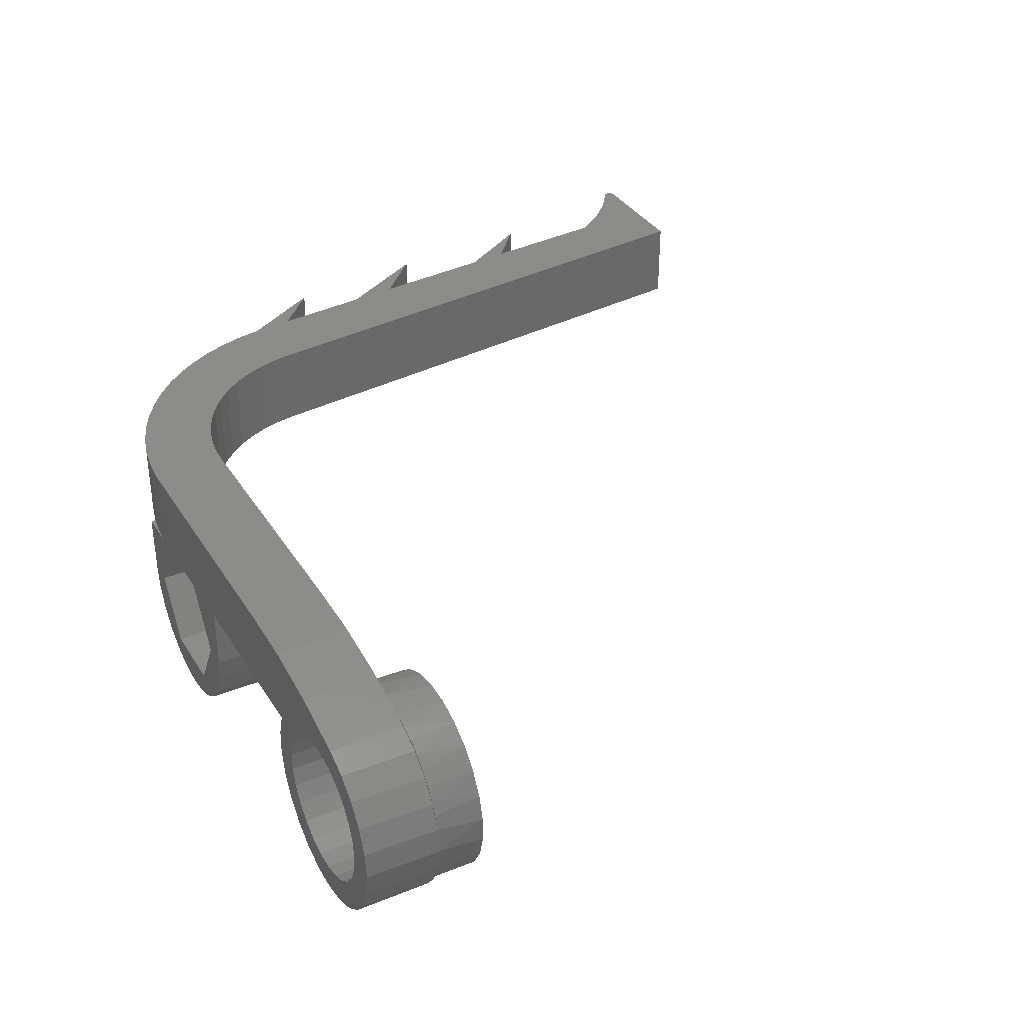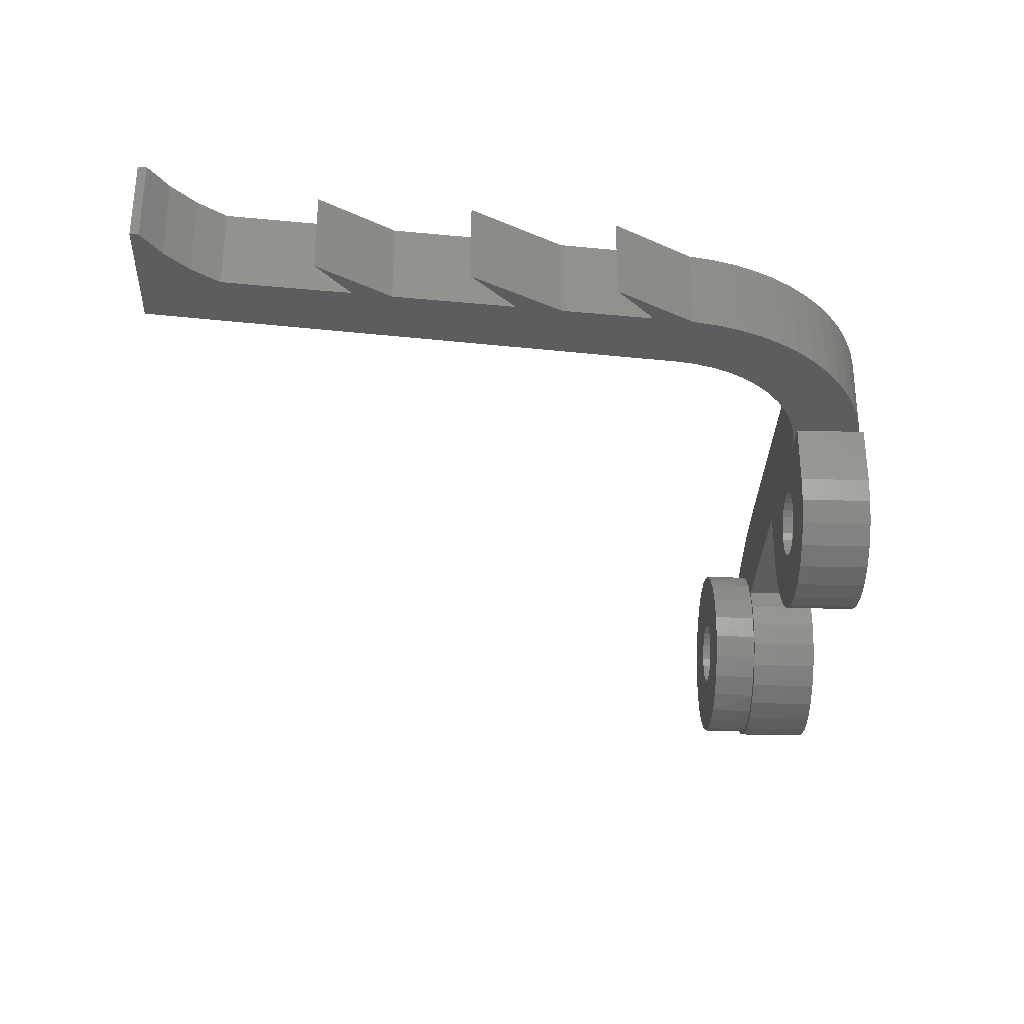
<metadata>
{"format":"stl","ext":"stl","renderer":"f3d","projection":"perspective","resolution":1024,"background":"white","views":[{"elev":35.3,"azim":-118.0,"up":"+Y"},{"elev":-31.1,"azim":87.8,"up":"+Y"}]}
</metadata>
<code>
# stl→obj: 383 verts, 772 faces
v -16.31 -3.737 2.25
v -16.31 -3.737 0
v -17.17 -3.573 0
v -17.17 -3.573 2.25
v -17.96 -3.2 0
v -17.96 -3.2 2.25
v -19.48 0.626 2.25
v -19.59 -0.2444 2.25
v -19.48 0.626 0
v -19.59 -0.2444 0
v -18.64 -2.64 0
v -18.64 -2.64 2.25
v -19.16 1.442 2.25
v -19.16 1.442 0
v -19.16 -1.931 2.25
v -19.16 -1.931 0
v -18.64 2.152 2.25
v -18.64 2.152 0
v -19.48 -1.115 0
v -19.48 -1.115 2.25
v -17.96 2.711 2.25
v -17.96 2.711 0
v -17.17 3.084 2.25
v -17.17 3.084 0
v -16.31 3.249 2.25
v -16.31 3.249 0
v -15.43 3.194 2.25
v -15.43 3.194 0
v -14.6 2.922 2.25
v -14.6 2.922 0
v -13.86 2.452 2.25
v -13.86 2.452 0
v -13.26 1.813 2.25
v -13.26 1.813 0
v -12.84 1.044 2.25
v -12.84 1.044 0
v -12.62 0.1943 0
v -12.62 0.1943 2.25
v -12.62 -0.6831 0
v -12.62 -0.6831 2.25
v -12.84 -1.533 0
v -12.84 -1.533 2.25
v -13.26 -2.302 0
v -13.26 -2.302 2.25
v -13.86 -2.941 0
v -13.86 -2.941 2.25
v -14.6 -3.411 0
v -14.6 -3.411 2.25
v -15.43 -3.682 0
v -15.43 -3.682 2.25
v 1.421 -5.756 1.907e-06
v -0.2469 -4.191 0
v 3.153 -4.187 0
v -11.7 1.756 0
v -11.34 0.5893 0
v 4.85 -1.24 0
v 5.932 -1.231 0
v 5.781 -2.401 0
v 2.59 -5.601 1.907e-06
v 5.332 -3.492 0
v 3.68 -5.149 1.907e-06
v 4.615 -4.43 0
v -17.45 -4.87 1.907e-06
v -16.25 -5.064 1.907e-06
v -19.63 3.033 0
v -18.69 3.816 0
v -8.95 5.756 -1.907e-06
v -3.09 1.756 0
v -17.59 4.339 0
v -20.34 2.039 0
v -11.28 -0.6305 0
v -15.03 -4.949 1.907e-06
v -20.77 0.8994 0
v -11.53 -1.825 0
v -14.77 5.151 -1.907e-06
v -13.88 -4.533 0
v -12.08 -2.919 0
v -20.91 -0.314 0
v -12.88 -3.841 0
v -20.74 -1.523 0
v 4.029 5.756 -1.907e-06
v -0.2537 1.698 0
v -3.09 -1.231 0
v -1.95 -1.248 0
v -20.27 -2.65 0
v -11.88 5.625 -1.907e-06
v -2.94 -2.401 0
v -19.53 -3.623 0
v -2.49 -3.492 0
v 3.146 1.702 0
v 4.029 1.769 0
v -18.57 -4.379 0
v -1.774 -4.43 0
v -0.8386 -5.149 1.907e-06
v 0.251 -5.601 1.907e-06
v 5.932 1.769 0
v -17.5 -0.9626 2.25
v -17.66 -0.5664 2.25
v -15.69 1.526 2.25
v -16.12 1.553 2.25
v -17.71 -0.1436 2.25
v -16.53 1.473 2.25
v -14.93 -1.453 2.25
v -17.66 0.2792 2.25
v -14.63 -1.143 2.25
v -16.92 1.292 2.25
v -15.28 -1.682 2.25
v -17.5 0.6754 2.25
v -17.25 1.02 2.25
v -14.43 -0.7694 2.25
v -15.69 -1.813 2.25
v -14.32 -0.3566 2.25
v -16.12 -1.84 2.25
v -14.32 0.06949 2.25
v -16.53 -1.76 2.25
v -14.43 0.4822 2.25
v -16.92 -1.579 2.25
v -14.63 0.8557 2.25
v -17.25 -1.307 2.25
v -14.93 1.166 2.25
v -15.28 1.395 2.25
v -11.7 1.756 3.5
v -11.34 0.5951 3.5
v -11.28 -0.6188 3.5
v -11.53 -1.809 3.5
v -12.06 -2.9 3.5
v -12.86 -3.822 3.5
v -13.85 -4.516 3.5
v -14.99 -4.94 3.5
v -16.2 -5.065 3.5
v -17.4 -4.884 3.5
v -18.52 -4.409 3.5
v -19.48 -3.668 3.5
v -20.23 -2.711 3.5
v -20.72 -1.596 3.5
v -20.91 -0.3962 3.5
v -20.79 0.8136 3.5
v -20.37 1.981 3.5
v -19.66 3.001 3.5
v -18.71 3.804 3.5
v -17.59 4.339 3.5
v -3.09 1.756 3.5
v -17.38 4.412 3.5
v -17.17 4.482 3.5
v -16.96 4.55 3.5
v -14.34 5.243 3.5
v -11.66 5.647 3.5
v -8.95 5.756 3.5
v -3.09 -1.231 3.5
v 5.932 -1.231 3.5
v 5.781 -2.401 3.5
v 5.332 -3.492 3.5
v 4.615 -4.43 3.5
v 3.68 -5.149 3.5
v 2.59 -5.601 3.5
v 1.421 -5.756 3.5
v 0.251 -5.601 3.5
v -0.8386 -5.149 3.5
v -1.774 -4.43 3.5
v -2.49 -3.492 3.5
v -2.94 -2.401 3.5
v 15.01 5.756 8.905
v 15.23 5.756 10.05
v 15.23 1.756 10.05
v 14.68 5.756 7.786
v 15 1.756 8.871
v 14.23 5.756 6.705
v 14.65 1.756 7.72
v 13.69 5.756 5.675
v 14.19 1.756 6.611
v 13.04 5.756 4.704
v 13.61 1.756 5.555
v 12.29 5.756 3.803
v 12.93 1.756 4.565
v 11.46 5.756 2.981
v 12.15 1.756 3.65
v 10.56 5.756 2.245
v 11.28 1.756 2.82
v 9.582 5.756 1.604
v 10.33 1.756 2.083
v 8.547 5.756 1.064
v 9.309 1.756 1.449
v 7.463 5.756 0.6293
v 8.228 1.756 0.9226
v 6.341 5.756 0.3052
v 7.098 1.756 0.5104
v 5.193 5.756 0.09472
v 5.932 1.769 0.2165
v 5.932 1.756 0.2165
v 5.302 1.769 0.1097
v 4.667 1.769 0.03741
v 5.932 1.756 3.5
v -1.95 -1.248 3
v -0.2537 1.698 3
v -0.2469 -4.191 3
v 3.153 -4.187 3
v 4.85 -1.24 3
v 3.146 1.702 3
v -16.53 -1.76 5.7
v -16.92 -1.579 5.7
v -17.66 0.2792 5.7
v -17.71 -0.1436 5.7
v -17.25 -1.307 5.7
v -17.5 -0.9626 5.7
v -17.66 -0.5664 5.7
v -17.5 0.6754 5.7
v -17.25 1.02 5.7
v -16.92 1.292 5.7
v -16.53 1.473 5.7
v -16.12 1.553 5.7
v -15.69 1.526 5.7
v -15.28 1.395 5.7
v -14.93 1.166 5.7
v -14.63 0.8557 5.7
v -14.43 0.4822 5.7
v -14.32 0.06949 5.7
v -14.32 -0.3566 5.7
v -14.43 -0.7694 5.7
v -14.63 -1.143 5.7
v -14.93 -1.453 5.7
v -15.28 -1.682 5.7
v -15.69 -1.813 5.7
v -16.12 -1.84 5.7
v 2.778 -2.244 3.5
v -13.14 3.505 3.5
v -12.24 2.489 3.5
v 2.983 -1.87 3.5
v -19.34 -3.567 3.5
v -20.12 -2.651 3.5
v -18.35 -4.255 3.5
v -20.64 -1.567 3.5
v 3.089 -1.457 3.5
v -17.23 -4.67 3.5
v 2.983 -0.6186 3.5
v 3.089 -1.031 3.5
v 4.029 1.756 3.5
v 1.296 0.4523 3.5
v 1.721 0.4255 3.5
v 2.126 0.2938 3.5
v 2.486 0.06548 3.5
v 2.778 -0.2452 3.5
v -20.87 -0.3866 3.5
v 0.8773 0.3724 3.5
v 4.029 5.756 3.5
v -16.03 -4.786 3.5
v 0.1634 -2.408 3.5
v 0.4918 -2.68 3.5
v -0.08706 -2.063 3.5
v -14.84 -4.594 3.5
v 0.8773 -2.861 3.5
v -13.74 -4.107 3.5
v -0.2439 -1.667 3.5
v -12.8 -3.357 3.5
v 1.296 -2.941 3.5
v -12.08 -2.394 3.5
v -0.2973 -1.244 3.5
v -11.63 -1.279 3.5
v 1.721 -2.914 3.5
v -0.2439 -0.8216 3.5
v 2.126 -2.783 3.5
v -11.48 -0.08602 3.5
v -0.08706 -0.4254 3.5
v 2.486 -2.554 3.5
v 0.1634 -0.08066 3.5
v -11.67 1.257 3.5
v 0.4918 0.191 3.5
v -14.3 4.223 3.5
v -15.6 4.581 3.5
v -17.65 4.379 3.5
v -20.61 1.499 3.5
v -18.31 4.106 3.5
v -18.92 3.737 3.5
v -19.93 2.747 3.5
v -20.32 2.149 3.5
v -19.46 3.28 3.5
v 11.74 1.756 9.579
v 11.91 1.756 10.53
v 11.91 5.756 10.53
v 11.74 5.756 9.579
v 11.46 1.756 8.659
v 11.46 5.756 8.659
v 11.07 1.756 7.78
v 11.07 5.756 7.78
v 10.58 1.756 6.954
v 10.58 5.756 6.954
v 9.985 1.756 6.195
v 9.985 5.756 6.195
v 9.307 1.756 5.512
v 9.307 5.756 5.512
v 8.552 5.756 4.916
v 8.552 1.756 4.916
v 7.73 1.756 4.417
v 7.73 5.756 4.417
v 6.853 5.756 4.02
v 6.853 1.756 4.02
v 5.935 1.756 3.733
v 5.935 5.756 3.733
v 4.989 1.756 3.558
v 4.989 5.756 3.558
v 14.89 5.756 36.51
v 14.89 1.756 36.51
v 16.42 5.756 36.51
v 16.42 1.756 36.51
v 17.52 1.756 13.91
v 17.52 5.756 13.91
v 2.778 -2.244 3
v 2.486 -2.554 3
v 2.126 -2.783 3
v 2.983 -1.87 3
v 1.721 -2.914 3
v 3.089 -1.457 3
v 1.296 -2.941 3
v 3.089 -1.031 3
v 0.8773 -2.861 3
v 2.983 -0.6186 3
v 0.4918 -2.68 3
v 2.778 -0.2452 3
v 0.1634 -2.408 3
v -0.08706 -2.063 3
v 2.486 0.06548 3
v 2.126 0.2938 3
v 1.721 0.4255 3
v 1.296 0.4523 3
v -0.2439 -0.8216 3
v -0.2973 -1.244 3
v -0.08706 -0.4254 3
v -0.2439 -1.667 3
v 0.1634 -0.08066 3
v 0.4918 0.191 3
v 0.8773 0.3724 3
v -20.55 -1.817 5.7
v -19.98 -2.85 5.7
v -14.73 4.386 5.7
v -13.66 3.884 5.7
v -20.84 -0.6754 5.7
v -13.66 -4.056 5.7
v -12.75 -3.305 5.7
v -12.06 -2.351 5.7
v -15.88 4.607 5.7
v -20.84 0.5033 5.7
v -14.73 -4.558 5.7
v -11.62 -1.255 5.7
v -17.06 4.533 5.7
v -20.55 1.645 5.7
v -18.18 4.169 5.7
v -15.88 -4.779 5.7
v -19.98 2.678 5.7
v -11.48 -0.08602 5.7
v -19.18 3.537 5.7
v -17.06 -4.705 5.7
v -11.62 1.083 5.7
v -18.18 -4.341 5.7
v -12.06 2.179 5.7
v -19.18 -3.709 5.7
v -12.75 3.133 5.7
v 15.43 1.756 11.99
v 15.43 5.756 11.99
v 20.91 5.756 36.51
v 20.91 1.756 36.51
v 15.86 1.756 16.27
v 15.86 5.756 16.27
v 15.91 1.756 16.51
v 15.91 5.756 16.51
v 18.41 5.756 20.9
v 18.41 1.756 20.9
v 16.11 1.756 18.7
v 16.11 5.756 18.7
v 16.7 1.756 24.6
v 16.7 5.756 24.6
v 18.91 1.756 28.21
v 18.91 5.756 28.21
v 16.91 5.756 26.51
v 16.91 1.756 26.51
v 17.04 1.756 28.01
v 17.04 5.756 28.01
v 17.5 5.756 32.66
v 17.5 1.756 32.66
v 18.44 1.756 33.99
v 19.59 1.756 35.15
v 18.44 5.756 33.99
v 20.91 1.756 36.1
v 19.59 5.756 35.15
v 20.91 5.756 36.1
f 1 2 3
f 4 1 3
f 4 3 5
f 6 4 5
f 7 8 9
f 8 10 9
f 6 5 11
f 12 6 11
f 13 7 14
f 7 9 14
f 15 12 16
f 12 11 16
f 17 13 18
f 13 14 18
f 15 16 19
f 20 15 19
f 8 20 19
f 21 17 22
f 17 18 22
f 8 19 10
f 23 21 24
f 21 22 24
f 25 23 26
f 23 24 26
f 27 25 28
f 25 26 28
f 29 27 30
f 27 28 30
f 31 29 32
f 33 31 32
f 29 30 32
f 33 32 34
f 35 33 36
f 33 34 36
f 35 36 37
f 38 35 37
f 38 37 39
f 40 38 39
f 40 39 41
f 42 40 41
f 42 41 43
f 44 42 43
f 44 43 45
f 46 44 45
f 46 45 47
f 48 46 47
f 48 47 49
f 50 48 49
f 1 50 49
f 1 49 2
f 51 52 53
f 36 54 55
f 37 36 55
f 56 57 58
f 51 53 59
f 56 58 60
f 53 56 60
f 59 53 61
f 53 60 62
f 63 2 64
f 61 53 62
f 2 49 64
f 65 66 18
f 67 68 54
f 66 69 22
f 18 66 22
f 70 65 14
f 65 18 14
f 37 55 71
f 39 37 71
f 22 69 24
f 64 49 72
f 49 47 72
f 73 70 9
f 39 71 74
f 70 14 9
f 41 39 74
f 69 75 26
f 47 45 76
f 72 47 76
f 24 69 26
f 43 41 77
f 41 74 77
f 78 73 10
f 45 43 79
f 73 9 10
f 43 77 79
f 76 45 79
f 26 75 28
f 78 10 19
f 80 78 19
f 28 75 30
f 68 67 81
f 82 68 81
f 80 19 16
f 83 68 84
f 85 80 16
f 68 82 84
f 30 75 32
f 75 86 32
f 83 84 87
f 85 16 11
f 85 11 88
f 87 84 89
f 82 81 90
f 88 11 5
f 90 81 91
f 88 5 92
f 93 89 52
f 89 84 52
f 92 5 3
f 32 86 54
f 86 67 54
f 93 52 94
f 34 32 54
f 36 34 54
f 94 52 95
f 91 96 56
f 90 91 56
f 92 3 63
f 63 3 2
f 56 96 57
f 95 52 51
f 97 15 20
f 98 97 20
f 29 99 27
f 99 100 27
f 98 20 8
f 101 98 8
f 100 102 25
f 27 100 25
f 44 46 103
f 104 101 7
f 101 8 7
f 42 44 105
f 44 103 105
f 102 106 23
f 25 102 23
f 46 48 107
f 108 104 13
f 104 7 13
f 23 106 21
f 103 46 107
f 106 109 21
f 40 42 110
f 42 105 110
f 21 109 17
f 109 108 17
f 48 50 111
f 108 13 17
f 107 48 111
f 38 40 112
f 40 110 112
f 50 1 113
f 111 50 113
f 35 38 114
f 38 112 114
f 1 4 115
f 113 1 115
f 35 114 116
f 35 116 33
f 4 6 117
f 115 4 117
f 33 116 118
f 119 117 12
f 117 6 12
f 33 118 31
f 118 120 31
f 31 120 121
f 119 12 15
f 97 119 15
f 121 99 29
f 31 121 29
f 54 122 123
f 55 123 124
f 55 54 123
f 71 124 125
f 71 55 124
f 74 125 126
f 74 71 125
f 77 126 127
f 77 74 126
f 79 127 128
f 79 77 127
f 76 128 129
f 76 79 128
f 72 129 130
f 72 76 129
f 64 130 131
f 64 72 130
f 63 131 132
f 63 64 131
f 92 132 133
f 92 63 132
f 88 133 134
f 88 92 133
f 85 134 135
f 85 88 134
f 80 135 136
f 80 85 135
f 78 136 137
f 78 80 136
f 73 78 137
f 73 137 138
f 70 73 138
f 70 138 139
f 65 70 139
f 65 139 140
f 66 65 140
f 66 140 141
f 69 66 141
f 122 54 68
f 122 68 142
f 69 141 143
f 69 143 144
f 69 144 145
f 75 145 146
f 75 69 145
f 86 146 147
f 86 75 146
f 67 147 148
f 67 86 147
f 83 149 142
f 68 83 142
f 57 150 151
f 58 57 151
f 60 151 152
f 60 152 153
f 60 58 151
f 62 153 154
f 62 60 153
f 61 154 155
f 61 62 154
f 59 61 155
f 51 155 156
f 51 59 155
f 95 156 157
f 95 157 158
f 95 51 156
f 94 95 158
f 93 158 159
f 93 94 158
f 89 159 160
f 89 93 159
f 87 160 161
f 87 89 160
f 83 161 149
f 83 87 161
f 162 163 164
f 165 162 166
f 162 164 166
f 167 165 168
f 165 166 168
f 169 167 170
f 167 168 170
f 171 169 172
f 169 170 172
f 173 171 174
f 171 172 174
f 175 173 176
f 173 174 176
f 177 175 178
f 175 176 178
f 179 177 180
f 177 178 180
f 181 179 182
f 179 180 182
f 183 181 184
f 181 182 184
f 185 183 186
f 183 184 186
f 187 185 188
f 185 186 188
f 188 186 189
f 187 188 190
f 81 187 191
f 187 190 191
f 81 191 91
f 189 192 150
f 96 188 189
f 57 189 150
f 57 96 189
f 188 96 190
f 191 96 91
f 190 96 191
f 193 84 82
f 194 193 82
f 195 52 84
f 193 195 84
f 196 53 52
f 195 196 52
f 197 56 53
f 196 197 53
f 198 90 56
f 197 198 56
f 194 82 198
f 198 82 90
f 199 113 115
f 200 199 115
f 200 115 117
f 200 117 119
f 201 202 104
f 203 200 119
f 202 101 104
f 204 203 119
f 204 119 97
f 205 204 97
f 206 201 108
f 201 104 108
f 205 97 98
f 207 206 109
f 202 205 101
f 208 207 109
f 206 108 109
f 205 98 101
f 208 109 106
f 209 208 102
f 208 106 102
f 210 209 100
f 211 210 100
f 209 102 100
f 211 100 99
f 212 211 121
f 213 212 121
f 211 99 121
f 213 121 120
f 214 213 118
f 213 120 118
f 215 214 116
f 214 118 116
f 215 116 114
f 216 215 114
f 217 216 114
f 217 114 112
f 217 112 110
f 218 217 110
f 218 110 105
f 219 218 105
f 220 219 105
f 220 105 103
f 220 103 107
f 221 220 107
f 222 221 107
f 222 107 111
f 223 222 111
f 223 111 113
f 199 223 113
f 224 153 152
f 225 226 147
f 227 224 152
f 146 225 147
f 133 132 228
f 134 133 229
f 133 228 229
f 228 132 230
f 230 132 131
f 227 152 151
f 135 134 231
f 232 227 151
f 134 229 231
f 230 131 233
f 232 151 150
f 234 235 150
f 235 232 150
f 234 150 236
f 135 231 136
f 237 238 236
f 238 239 236
f 239 240 236
f 240 241 236
f 226 122 148
f 241 234 236
f 147 226 148
f 233 131 130
f 136 231 242
f 236 150 192
f 142 243 244
f 237 236 244
f 233 130 245
f 243 237 244
f 136 242 137
f 160 159 246
f 148 142 244
f 148 122 142
f 245 130 129
f 159 158 247
f 246 159 247
f 161 160 248
f 245 129 249
f 160 246 248
f 249 129 128
f 158 157 250
f 249 128 251
f 247 158 250
f 149 161 252
f 251 128 127
f 161 248 252
f 251 127 253
f 157 156 254
f 253 127 126
f 250 157 254
f 253 126 255
f 149 252 256
f 255 126 125
f 255 125 257
f 156 155 258
f 254 156 258
f 149 256 259
f 257 125 124
f 155 154 260
f 258 155 260
f 257 124 261
f 142 149 262
f 149 259 262
f 261 124 123
f 260 154 263
f 142 262 264
f 261 123 265
f 263 154 153
f 263 153 224
f 142 264 266
f 265 123 122
f 265 122 226
f 142 266 243
f 267 225 146
f 268 267 146
f 145 268 146
f 143 141 269
f 144 143 269
f 145 144 269
f 137 270 138
f 269 141 271
f 271 141 140
f 271 140 272
f 139 138 273
f 138 274 273
f 140 139 275
f 272 140 275
f 139 273 275
f 138 270 274
f 276 277 278
f 276 278 279
f 280 279 281
f 280 276 279
f 282 281 283
f 282 280 281
f 284 283 285
f 284 282 283
f 286 285 287
f 286 284 285
f 288 287 289
f 288 289 290
f 288 286 287
f 291 288 290
f 292 290 293
f 292 293 294
f 292 291 290
f 295 292 294
f 296 294 297
f 296 295 294
f 298 297 299
f 298 296 297
f 236 299 244
f 236 298 299
f 278 277 300
f 300 277 301
f 301 302 300
f 301 303 302
f 164 163 304
f 304 163 305
f 197 196 306
f 196 307 306
f 307 196 308
f 197 306 309
f 308 196 310
f 197 309 311
f 310 196 312
f 197 311 313
f 312 196 195
f 312 195 314
f 197 313 315
f 314 195 316
f 197 315 317
f 316 195 318
f 318 195 319
f 320 321 198
f 317 320 198
f 197 317 198
f 198 321 322
f 198 322 323
f 324 325 193
f 326 324 193
f 327 319 193
f 325 327 193
f 319 195 193
f 328 326 194
f 329 328 194
f 330 329 194
f 323 330 194
f 198 323 194
f 326 193 194
f 331 332 204
f 331 204 205
f 333 212 334
f 333 211 212
f 335 331 205
f 220 336 337
f 335 205 202
f 219 337 338
f 339 210 211
f 339 211 333
f 219 220 337
f 340 202 201
f 221 341 336
f 340 335 202
f 221 336 220
f 218 338 342
f 343 209 210
f 343 210 339
f 218 219 338
f 344 201 206
f 344 340 201
f 345 208 209
f 222 346 341
f 222 341 221
f 345 209 343
f 347 206 207
f 217 342 348
f 347 344 206
f 349 208 345
f 217 218 342
f 349 207 208
f 349 347 207
f 223 350 346
f 223 346 222
f 216 348 351
f 216 217 348
f 199 352 350
f 199 350 223
f 215 351 353
f 215 216 351
f 200 352 199
f 354 352 200
f 214 215 353
f 355 214 353
f 203 354 200
f 213 214 355
f 332 354 203
f 332 203 204
f 334 212 213
f 334 213 355
f 350 233 245
f 346 350 245
f 351 348 261
f 346 245 249
f 341 346 249
f 353 351 265
f 351 261 265
f 341 249 251
f 336 341 251
f 355 353 226
f 353 265 226
f 336 251 253
f 337 336 253
f 337 253 255
f 338 337 255
f 334 355 225
f 355 226 225
f 342 338 257
f 338 255 257
f 333 334 267
f 334 225 267
f 348 342 261
f 342 257 261
f 339 333 268
f 333 267 268
f 343 339 145
f 339 268 145
f 345 343 269
f 343 145 269
f 345 269 271
f 349 345 272
f 345 271 272
f 347 349 275
f 349 272 275
f 347 275 273
f 347 273 274
f 344 347 274
f 344 274 270
f 344 270 137
f 340 344 137
f 340 137 242
f 335 340 242
f 335 242 231
f 331 335 231
f 331 231 229
f 332 331 229
f 332 229 228
f 354 332 228
f 354 228 230
f 352 354 230
f 352 230 233
f 350 352 233
f 254 258 312
f 254 312 314
f 250 254 314
f 250 314 316
f 247 250 316
f 259 256 324
f 256 325 324
f 247 316 318
f 246 247 318
f 262 259 326
f 259 324 326
f 248 246 319
f 246 318 319
f 252 248 319
f 264 262 328
f 262 326 328
f 256 252 327
f 252 319 327
f 266 264 329
f 256 327 325
f 264 328 329
f 243 266 330
f 266 329 330
f 237 243 323
f 243 330 323
f 238 237 322
f 237 323 322
f 239 238 321
f 240 239 321
f 238 322 321
f 240 321 320
f 241 240 317
f 234 241 317
f 240 320 317
f 234 317 315
f 234 315 313
f 235 234 313
f 235 313 311
f 232 235 311
f 227 232 311
f 227 311 309
f 227 309 306
f 224 227 306
f 263 224 306
f 263 306 307
f 263 307 308
f 260 263 308
f 260 308 310
f 258 260 310
f 258 310 312
f 302 303 303
f 302 302 303
f 356 304 357
f 304 305 357
f 358 302 303
f 358 303 359
f 360 357 361
f 360 356 357
f 362 360 361
f 362 361 363
f 362 363 364
f 365 362 364
f 366 365 367
f 365 364 367
f 368 367 369
f 368 366 367
f 368 369 370
f 370 369 371
f 370 371 372
f 373 370 372
f 374 373 375
f 373 372 375
f 376 374 375
f 377 374 376
f 378 377 376
f 379 378 380
f 378 376 380
f 381 379 382
f 379 380 382
f 381 382 383
f 383 358 359
f 383 359 381
f 192 189 186
f 276 280 168
f 166 276 168
f 359 303 379
f 192 186 184
f 379 303 378
f 292 295 184
f 295 192 184
f 359 379 381
f 303 301 377
f 280 282 170
f 378 303 377
f 168 280 170
f 292 184 182
f 377 301 374
f 170 282 172
f 282 284 172
f 374 301 373
f 292 182 180
f 291 292 180
f 370 373 368
f 172 284 174
f 284 286 174
f 373 301 368
f 291 180 178
f 288 291 178
f 174 286 176
f 288 178 176
f 286 288 176
f 368 301 277
f 298 236 192
f 365 366 362
f 360 362 277
f 366 368 277
f 362 366 277
f 296 298 192
f 296 192 295
f 360 277 356
f 304 356 164
f 356 277 164
f 277 276 166
f 164 277 166
f 185 299 297
f 162 278 163
f 162 279 278
f 382 302 358
f 183 185 297
f 380 302 382
f 383 382 358
f 183 297 294
f 376 300 302
f 165 281 279
f 376 302 380
f 165 279 162
f 375 300 376
f 181 294 293
f 181 183 294
f 167 283 281
f 372 300 375
f 167 281 165
f 179 293 290
f 179 181 293
f 369 372 371
f 169 285 283
f 169 283 167
f 369 300 372
f 177 290 289
f 177 179 290
f 171 285 169
f 171 287 285
f 363 367 364
f 175 177 289
f 173 289 287
f 173 287 171
f 173 175 289
f 278 300 369
f 278 369 367
f 278 363 361
f 278 367 363
f 357 278 361
f 81 67 148
f 81 148 244
f 187 81 244
f 187 244 299
f 163 357 305
f 163 278 357
f 185 187 299

</code>
